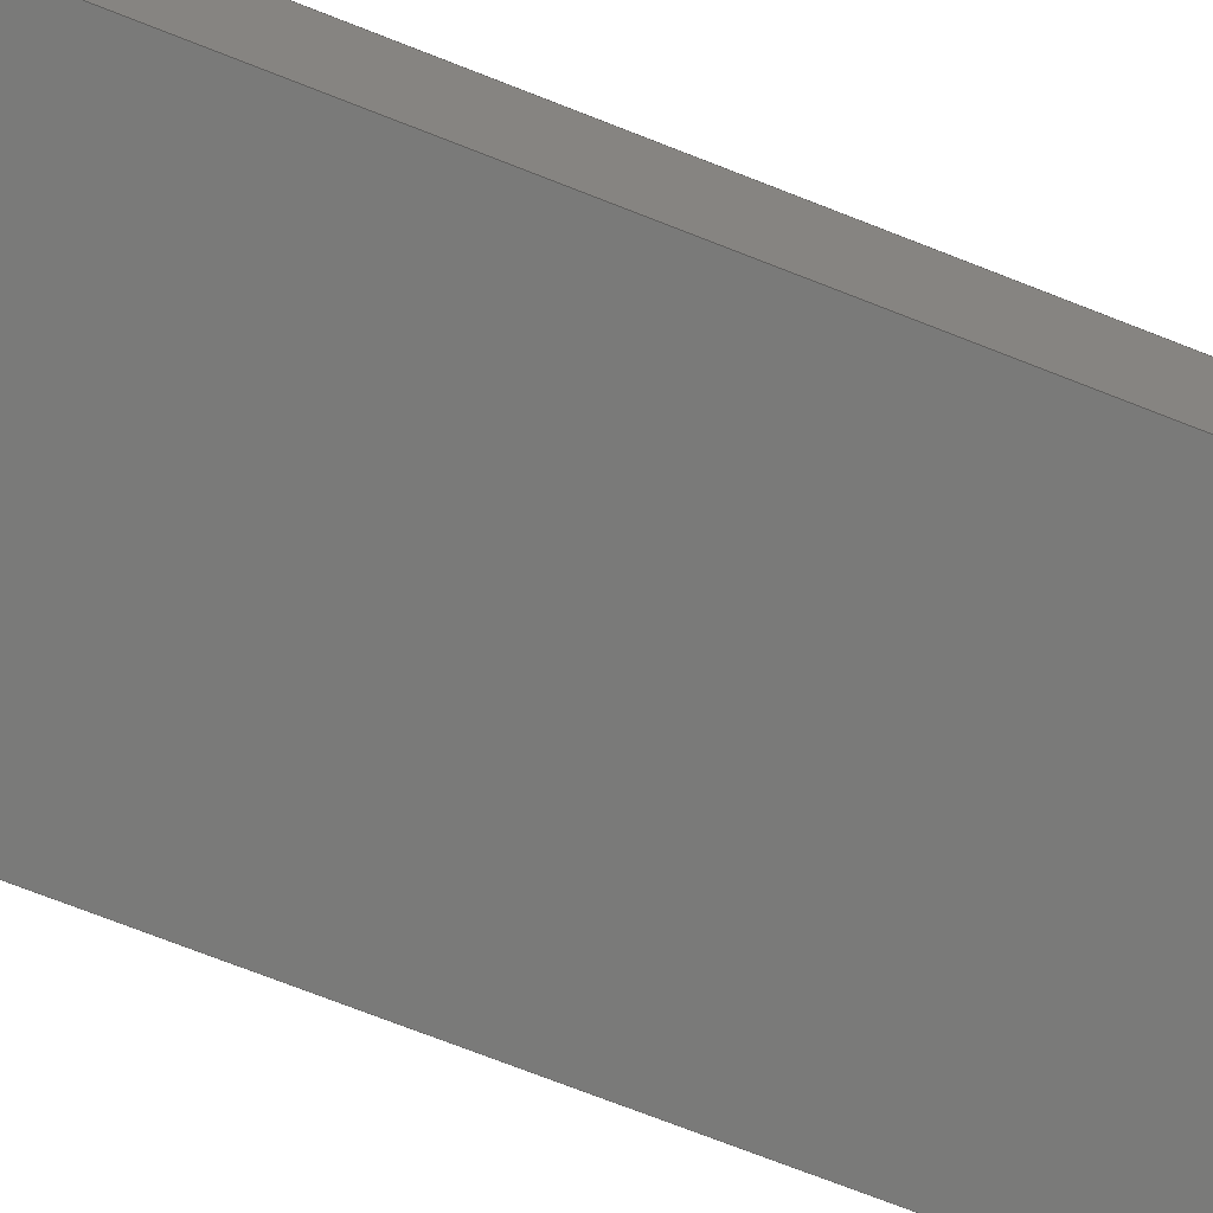
<metadata>
{"format":"step","ext":"step","renderer":"f3d","projection":"perspective","resolution":1024,"background":"white","views":[{"elev":-73.0,"azim":68.6,"up":"+Y"}]}
</metadata>
<code>
ISO-10303-21;
DATA;
#1=MECHANICAL_DESIGN_GEOMETRIC_PRESENTATION_REPRESENTATION('',(#4),#458);
#2=SHAPE_REPRESENTATION_RELATIONSHIP('SRR','None',#465,#3);
#3=ADVANCED_BREP_SHAPE_REPRESENTATION('',(#5),#457);
#4=STYLED_ITEM('',(#474),#5);
#5=MANIFOLD_SOLID_BREP('Body1',#278);
#6=FACE_BOUND('',#40,.T.);
#7=FACE_BOUND('',#41,.T.);
#8=FACE_OUTER_BOUND('',#24,.T.);
#9=FACE_OUTER_BOUND('',#25,.T.);
#10=FACE_OUTER_BOUND('',#26,.T.);
#11=FACE_OUTER_BOUND('',#27,.T.);
#12=FACE_OUTER_BOUND('',#28,.T.);
#13=FACE_OUTER_BOUND('',#29,.T.);
#14=FACE_OUTER_BOUND('',#30,.T.);
#15=FACE_OUTER_BOUND('',#31,.T.);
#16=FACE_OUTER_BOUND('',#32,.T.);
#17=FACE_OUTER_BOUND('',#33,.T.);
#18=FACE_OUTER_BOUND('',#34,.T.);
#19=FACE_OUTER_BOUND('',#35,.T.);
#20=FACE_OUTER_BOUND('',#36,.T.);
#21=FACE_OUTER_BOUND('',#37,.T.);
#22=FACE_OUTER_BOUND('',#38,.T.);
#23=FACE_OUTER_BOUND('',#39,.T.);
#24=EDGE_LOOP('',(#174,#175,#176,#177));
#25=EDGE_LOOP('',(#178,#179,#180,#181));
#26=EDGE_LOOP('',(#182,#183,#184,#185));
#27=EDGE_LOOP('',(#186,#187,#188,#189));
#28=EDGE_LOOP('',(#190,#191,#192,#193));
#29=EDGE_LOOP('',(#194,#195,#196,#197));
#30=EDGE_LOOP('',(#198,#199,#200,#201));
#31=EDGE_LOOP('',(#202,#203,#204,#205));
#32=EDGE_LOOP('',(#206,#207,#208,#209));
#33=EDGE_LOOP('',(#210,#211,#212,#213));
#34=EDGE_LOOP('',(#214,#215,#216,#217));
#35=EDGE_LOOP('',(#218,#219,#220,#221));
#36=EDGE_LOOP('',(#222,#223,#224,#225));
#37=EDGE_LOOP('',(#226,#227,#228,#229));
#38=EDGE_LOOP('',(#230,#231,#232,#233));
#39=EDGE_LOOP('',(#234,#235,#236,#237));
#40=EDGE_LOOP('',(#238,#239,#240,#241));
#41=EDGE_LOOP('',(#242,#243,#244,#245));
#42=LINE('',#382,#78);
#43=LINE('',#384,#79);
#44=LINE('',#386,#80);
#45=LINE('',#387,#81);
#46=LINE('',#390,#82);
#47=LINE('',#392,#83);
#48=LINE('',#393,#84);
#49=LINE('',#396,#85);
#50=LINE('',#398,#86);
#51=LINE('',#399,#87);
#52=LINE('',#401,#88);
#53=LINE('',#402,#89);
#54=LINE('',#407,#90);
#55=LINE('',#409,#91);
#56=LINE('',#411,#92);
#57=LINE('',#412,#93);
#58=LINE('',#415,#94);
#59=LINE('',#417,#95);
#60=LINE('',#418,#96);
#61=LINE('',#421,#97);
#62=LINE('',#423,#98);
#63=LINE('',#424,#99);
#64=LINE('',#426,#100);
#65=LINE('',#427,#101);
#66=LINE('',#432,#102);
#67=LINE('',#434,#103);
#68=LINE('',#436,#104);
#69=LINE('',#437,#105);
#70=LINE('',#440,#106);
#71=LINE('',#442,#107);
#72=LINE('',#443,#108);
#73=LINE('',#446,#109);
#74=LINE('',#448,#110);
#75=LINE('',#449,#111);
#76=LINE('',#451,#112);
#77=LINE('',#452,#113);
#78=VECTOR('',#312,1);
#79=VECTOR('',#313,1);
#80=VECTOR('',#314,1);
#81=VECTOR('',#315,1);
#82=VECTOR('',#318,1);
#83=VECTOR('',#319,1);
#84=VECTOR('',#320,1);
#85=VECTOR('',#323,1);
#86=VECTOR('',#324,1);
#87=VECTOR('',#325,1);
#88=VECTOR('',#328,1);
#89=VECTOR('',#329,1);
#90=VECTOR('',#334,1);
#91=VECTOR('',#335,1);
#92=VECTOR('',#336,1);
#93=VECTOR('',#337,1);
#94=VECTOR('',#340,1);
#95=VECTOR('',#341,1);
#96=VECTOR('',#342,1);
#97=VECTOR('',#345,1);
#98=VECTOR('',#346,1);
#99=VECTOR('',#347,1);
#100=VECTOR('',#350,1);
#101=VECTOR('',#351,1);
#102=VECTOR('',#356,1);
#103=VECTOR('',#357,1);
#104=VECTOR('',#358,1);
#105=VECTOR('',#359,1);
#106=VECTOR('',#362,1);
#107=VECTOR('',#363,1);
#108=VECTOR('',#364,1);
#109=VECTOR('',#367,1);
#110=VECTOR('',#368,1);
#111=VECTOR('',#369,1);
#112=VECTOR('',#372,1);
#113=VECTOR('',#373,1);
#114=VERTEX_POINT('',#380);
#115=VERTEX_POINT('',#381);
#116=VERTEX_POINT('',#383);
#117=VERTEX_POINT('',#385);
#118=VERTEX_POINT('',#389);
#119=VERTEX_POINT('',#391);
#120=VERTEX_POINT('',#395);
#121=VERTEX_POINT('',#397);
#122=VERTEX_POINT('',#405);
#123=VERTEX_POINT('',#406);
#124=VERTEX_POINT('',#408);
#125=VERTEX_POINT('',#410);
#126=VERTEX_POINT('',#414);
#127=VERTEX_POINT('',#416);
#128=VERTEX_POINT('',#420);
#129=VERTEX_POINT('',#422);
#130=VERTEX_POINT('',#430);
#131=VERTEX_POINT('',#431);
#132=VERTEX_POINT('',#433);
#133=VERTEX_POINT('',#435);
#134=VERTEX_POINT('',#439);
#135=VERTEX_POINT('',#441);
#136=VERTEX_POINT('',#445);
#137=VERTEX_POINT('',#447);
#138=EDGE_CURVE('',#114,#115,#42,.T.);
#139=EDGE_CURVE('',#114,#116,#43,.T.);
#140=EDGE_CURVE('',#116,#117,#44,.T.);
#141=EDGE_CURVE('',#115,#117,#45,.T.);
#142=EDGE_CURVE('',#118,#114,#46,.T.);
#143=EDGE_CURVE('',#118,#119,#47,.T.);
#144=EDGE_CURVE('',#119,#116,#48,.T.);
#145=EDGE_CURVE('',#120,#118,#49,.T.);
#146=EDGE_CURVE('',#120,#121,#50,.T.);
#147=EDGE_CURVE('',#121,#119,#51,.T.);
#148=EDGE_CURVE('',#115,#120,#52,.T.);
#149=EDGE_CURVE('',#117,#121,#53,.T.);
#150=EDGE_CURVE('',#122,#123,#54,.T.);
#151=EDGE_CURVE('',#122,#124,#55,.T.);
#152=EDGE_CURVE('',#124,#125,#56,.T.);
#153=EDGE_CURVE('',#123,#125,#57,.T.);
#154=EDGE_CURVE('',#126,#122,#58,.T.);
#155=EDGE_CURVE('',#126,#127,#59,.T.);
#156=EDGE_CURVE('',#127,#124,#60,.T.);
#157=EDGE_CURVE('',#128,#126,#61,.T.);
#158=EDGE_CURVE('',#128,#129,#62,.T.);
#159=EDGE_CURVE('',#129,#127,#63,.T.);
#160=EDGE_CURVE('',#123,#128,#64,.T.);
#161=EDGE_CURVE('',#125,#129,#65,.T.);
#162=EDGE_CURVE('',#130,#131,#66,.T.);
#163=EDGE_CURVE('',#131,#132,#67,.T.);
#164=EDGE_CURVE('',#133,#132,#68,.T.);
#165=EDGE_CURVE('',#130,#133,#69,.T.);
#166=EDGE_CURVE('',#134,#130,#70,.T.);
#167=EDGE_CURVE('',#135,#133,#71,.T.);
#168=EDGE_CURVE('',#134,#135,#72,.T.);
#169=EDGE_CURVE('',#136,#134,#73,.T.);
#170=EDGE_CURVE('',#137,#135,#74,.T.);
#171=EDGE_CURVE('',#136,#137,#75,.T.);
#172=EDGE_CURVE('',#131,#136,#76,.T.);
#173=EDGE_CURVE('',#132,#137,#77,.T.);
#174=ORIENTED_EDGE('',*,*,#138,.F.);
#175=ORIENTED_EDGE('',*,*,#139,.T.);
#176=ORIENTED_EDGE('',*,*,#140,.T.);
#177=ORIENTED_EDGE('',*,*,#141,.F.);
#178=ORIENTED_EDGE('',*,*,#142,.F.);
#179=ORIENTED_EDGE('',*,*,#143,.T.);
#180=ORIENTED_EDGE('',*,*,#144,.T.);
#181=ORIENTED_EDGE('',*,*,#139,.F.);
#182=ORIENTED_EDGE('',*,*,#145,.F.);
#183=ORIENTED_EDGE('',*,*,#146,.T.);
#184=ORIENTED_EDGE('',*,*,#147,.T.);
#185=ORIENTED_EDGE('',*,*,#143,.F.);
#186=ORIENTED_EDGE('',*,*,#148,.F.);
#187=ORIENTED_EDGE('',*,*,#141,.T.);
#188=ORIENTED_EDGE('',*,*,#149,.T.);
#189=ORIENTED_EDGE('',*,*,#146,.F.);
#190=ORIENTED_EDGE('',*,*,#149,.F.);
#191=ORIENTED_EDGE('',*,*,#140,.F.);
#192=ORIENTED_EDGE('',*,*,#144,.F.);
#193=ORIENTED_EDGE('',*,*,#147,.F.);
#194=ORIENTED_EDGE('',*,*,#150,.F.);
#195=ORIENTED_EDGE('',*,*,#151,.T.);
#196=ORIENTED_EDGE('',*,*,#152,.T.);
#197=ORIENTED_EDGE('',*,*,#153,.F.);
#198=ORIENTED_EDGE('',*,*,#154,.F.);
#199=ORIENTED_EDGE('',*,*,#155,.T.);
#200=ORIENTED_EDGE('',*,*,#156,.T.);
#201=ORIENTED_EDGE('',*,*,#151,.F.);
#202=ORIENTED_EDGE('',*,*,#157,.F.);
#203=ORIENTED_EDGE('',*,*,#158,.T.);
#204=ORIENTED_EDGE('',*,*,#159,.T.);
#205=ORIENTED_EDGE('',*,*,#155,.F.);
#206=ORIENTED_EDGE('',*,*,#160,.F.);
#207=ORIENTED_EDGE('',*,*,#153,.T.);
#208=ORIENTED_EDGE('',*,*,#161,.T.);
#209=ORIENTED_EDGE('',*,*,#158,.F.);
#210=ORIENTED_EDGE('',*,*,#161,.F.);
#211=ORIENTED_EDGE('',*,*,#152,.F.);
#212=ORIENTED_EDGE('',*,*,#156,.F.);
#213=ORIENTED_EDGE('',*,*,#159,.F.);
#214=ORIENTED_EDGE('',*,*,#162,.T.);
#215=ORIENTED_EDGE('',*,*,#163,.T.);
#216=ORIENTED_EDGE('',*,*,#164,.F.);
#217=ORIENTED_EDGE('',*,*,#165,.F.);
#218=ORIENTED_EDGE('',*,*,#166,.T.);
#219=ORIENTED_EDGE('',*,*,#165,.T.);
#220=ORIENTED_EDGE('',*,*,#167,.F.);
#221=ORIENTED_EDGE('',*,*,#168,.F.);
#222=ORIENTED_EDGE('',*,*,#169,.T.);
#223=ORIENTED_EDGE('',*,*,#168,.T.);
#224=ORIENTED_EDGE('',*,*,#170,.F.);
#225=ORIENTED_EDGE('',*,*,#171,.F.);
#226=ORIENTED_EDGE('',*,*,#172,.T.);
#227=ORIENTED_EDGE('',*,*,#171,.T.);
#228=ORIENTED_EDGE('',*,*,#173,.F.);
#229=ORIENTED_EDGE('',*,*,#163,.F.);
#230=ORIENTED_EDGE('',*,*,#172,.F.);
#231=ORIENTED_EDGE('',*,*,#162,.F.);
#232=ORIENTED_EDGE('',*,*,#166,.F.);
#233=ORIENTED_EDGE('',*,*,#169,.F.);
#234=ORIENTED_EDGE('',*,*,#173,.T.);
#235=ORIENTED_EDGE('',*,*,#170,.T.);
#236=ORIENTED_EDGE('',*,*,#167,.T.);
#237=ORIENTED_EDGE('',*,*,#164,.T.);
#238=ORIENTED_EDGE('',*,*,#138,.T.);
#239=ORIENTED_EDGE('',*,*,#148,.T.);
#240=ORIENTED_EDGE('',*,*,#145,.T.);
#241=ORIENTED_EDGE('',*,*,#142,.T.);
#242=ORIENTED_EDGE('',*,*,#150,.T.);
#243=ORIENTED_EDGE('',*,*,#160,.T.);
#244=ORIENTED_EDGE('',*,*,#157,.T.);
#245=ORIENTED_EDGE('',*,*,#154,.T.);
#246=PLANE('',#292);
#247=PLANE('',#293);
#248=PLANE('',#294);
#249=PLANE('',#295);
#250=PLANE('',#296);
#251=PLANE('',#297);
#252=PLANE('',#298);
#253=PLANE('',#299);
#254=PLANE('',#300);
#255=PLANE('',#301);
#256=PLANE('',#302);
#257=PLANE('',#303);
#258=PLANE('',#304);
#259=PLANE('',#305);
#260=PLANE('',#306);
#261=PLANE('',#307);
#262=ADVANCED_FACE('',(#8),#246,.F.);
#263=ADVANCED_FACE('',(#9),#247,.F.);
#264=ADVANCED_FACE('',(#10),#248,.F.);
#265=ADVANCED_FACE('',(#11),#249,.F.);
#266=ADVANCED_FACE('',(#12),#250,.F.);
#267=ADVANCED_FACE('',(#13),#251,.F.);
#268=ADVANCED_FACE('',(#14),#252,.F.);
#269=ADVANCED_FACE('',(#15),#253,.F.);
#270=ADVANCED_FACE('',(#16),#254,.F.);
#271=ADVANCED_FACE('',(#17),#255,.F.);
#272=ADVANCED_FACE('',(#18),#256,.T.);
#273=ADVANCED_FACE('',(#19),#257,.T.);
#274=ADVANCED_FACE('',(#20),#258,.T.);
#275=ADVANCED_FACE('',(#21),#259,.T.);
#276=ADVANCED_FACE('',(#22),#260,.T.);
#277=ADVANCED_FACE('',(#23,#6,#7),#261,.T.);
#278=CLOSED_SHELL('',(#262,#263,#264,#265,#266,#267,#268,#269,#270,#271,
#272,#273,#274,#275,#276,#277));
#279=DERIVED_UNIT_ELEMENT(#281,1);
#280=DERIVED_UNIT_ELEMENT(#460,3);
#281=(
MASS_UNIT()
NAMED_UNIT(*)
SI_UNIT(.KILO.,.GRAM.)
);
#282=DERIVED_UNIT((#279,#280));
#283=MEASURE_REPRESENTATION_ITEM('density measure',
POSITIVE_RATIO_MEASURE(7850),#282);
#284=PROPERTY_DEFINITION_REPRESENTATION(#289,#286);
#285=PROPERTY_DEFINITION_REPRESENTATION(#290,#287);
#286=REPRESENTATION('material name',(#288),#457);
#287=REPRESENTATION('density',(#283),#457);
#288=DESCRIPTIVE_REPRESENTATION_ITEM('Steel','Steel');
#289=PROPERTY_DEFINITION('material property','material name',#467);
#290=PROPERTY_DEFINITION('material property','density of part',#467);
#291=AXIS2_PLACEMENT_3D('placement',#378,#308,#309);
#292=AXIS2_PLACEMENT_3D('',#379,#310,#311);
#293=AXIS2_PLACEMENT_3D('',#388,#316,#317);
#294=AXIS2_PLACEMENT_3D('',#394,#321,#322);
#295=AXIS2_PLACEMENT_3D('',#400,#326,#327);
#296=AXIS2_PLACEMENT_3D('',#403,#330,#331);
#297=AXIS2_PLACEMENT_3D('',#404,#332,#333);
#298=AXIS2_PLACEMENT_3D('',#413,#338,#339);
#299=AXIS2_PLACEMENT_3D('',#419,#343,#344);
#300=AXIS2_PLACEMENT_3D('',#425,#348,#349);
#301=AXIS2_PLACEMENT_3D('',#428,#352,#353);
#302=AXIS2_PLACEMENT_3D('',#429,#354,#355);
#303=AXIS2_PLACEMENT_3D('',#438,#360,#361);
#304=AXIS2_PLACEMENT_3D('',#444,#365,#366);
#305=AXIS2_PLACEMENT_3D('',#450,#370,#371);
#306=AXIS2_PLACEMENT_3D('',#453,#374,#375);
#307=AXIS2_PLACEMENT_3D('',#454,#376,#377);
#308=DIRECTION('axis',(0,0,1));
#309=DIRECTION('refdir',(1,0,0));
#310=DIRECTION('center_axis',(0,-1,0));
#311=DIRECTION('ref_axis',(1,0,0));
#312=DIRECTION('',(1,0,0));
#313=DIRECTION('',(0,0,1));
#314=DIRECTION('',(1,0,0));
#315=DIRECTION('',(0,0,1));
#316=DIRECTION('center_axis',(-1,-3.497e-16,0));
#317=DIRECTION('ref_axis',(3.497e-16,-1,0));
#318=DIRECTION('',(3.497e-16,-1,0));
#319=DIRECTION('',(0,0,1));
#320=DIRECTION('',(3.497e-16,-1,0));
#321=DIRECTION('center_axis',(0,1,0));
#322=DIRECTION('ref_axis',(-1,0,0));
#323=DIRECTION('',(-1,0,0));
#324=DIRECTION('',(0,0,1));
#325=DIRECTION('',(-1,0,0));
#326=DIRECTION('center_axis',(1,1.748e-16,0));
#327=DIRECTION('ref_axis',(-1.748e-16,1,0));
#328=DIRECTION('',(-1.748e-16,1,0));
#329=DIRECTION('',(-1.748e-16,1,0));
#330=DIRECTION('center_axis',(0,0,1));
#331=DIRECTION('ref_axis',(1,0,0));
#332=DIRECTION('center_axis',(0,-1,0));
#333=DIRECTION('ref_axis',(1,0,0));
#334=DIRECTION('',(1,0,0));
#335=DIRECTION('',(0,0,1));
#336=DIRECTION('',(1,0,0));
#337=DIRECTION('',(0,0,1));
#338=DIRECTION('center_axis',(-1,0,0));
#339=DIRECTION('ref_axis',(0,-1,0));
#340=DIRECTION('',(0,-1,0));
#341=DIRECTION('',(0,0,1));
#342=DIRECTION('',(0,-1,0));
#343=DIRECTION('center_axis',(0,1,0));
#344=DIRECTION('ref_axis',(-1,0,0));
#345=DIRECTION('',(-1,0,0));
#346=DIRECTION('',(0,0,1));
#347=DIRECTION('',(-1,0,0));
#348=DIRECTION('center_axis',(1,0,0));
#349=DIRECTION('ref_axis',(0,1,0));
#350=DIRECTION('',(0,1,0));
#351=DIRECTION('',(0,1,0));
#352=DIRECTION('center_axis',(0,0,1));
#353=DIRECTION('ref_axis',(1,0,0));
#354=DIRECTION('center_axis',(1,0,0));
#355=DIRECTION('ref_axis',(0,-1,0));
#356=DIRECTION('',(0,-1,0));
#357=DIRECTION('',(0,0,-1));
#358=DIRECTION('',(0,-1,0));
#359=DIRECTION('',(0,0,-1));
#360=DIRECTION('center_axis',(0,1,0));
#361=DIRECTION('ref_axis',(1,0,0));
#362=DIRECTION('',(1,0,0));
#363=DIRECTION('',(1,0,0));
#364=DIRECTION('',(0,0,-1));
#365=DIRECTION('center_axis',(-1,0,0));
#366=DIRECTION('ref_axis',(0,1,0));
#367=DIRECTION('',(0,1,0));
#368=DIRECTION('',(0,1,0));
#369=DIRECTION('',(0,0,-1));
#370=DIRECTION('center_axis',(0,-1,0));
#371=DIRECTION('ref_axis',(-1,0,0));
#372=DIRECTION('',(-1,0,0));
#373=DIRECTION('',(-1,0,0));
#374=DIRECTION('center_axis',(0,0,1));
#375=DIRECTION('ref_axis',(1,0,0));
#376=DIRECTION('center_axis',(0,0,-1));
#377=DIRECTION('ref_axis',(-1,0,0));
#378=CARTESIAN_POINT('',(0,0,0));
#379=CARTESIAN_POINT('Origin',(1.016,0.635,-13.97));
#380=CARTESIAN_POINT('',(1.016,0.635,-13.97));
#381=CARTESIAN_POINT('',(1.27,0.635,-13.97));
#382=CARTESIAN_POINT('',(0.508,0.635,-13.97));
#383=CARTESIAN_POINT('',(1.016,0.635,-12.7));
#384=CARTESIAN_POINT('',(1.016,0.635,-13.97));
#385=CARTESIAN_POINT('',(1.27,0.635,-12.7));
#386=CARTESIAN_POINT('',(1.27,0.635,-12.7));
#387=CARTESIAN_POINT('',(1.27,0.635,-13.97));
#388=CARTESIAN_POINT('Origin',(1.016,1.905,-13.97));
#389=CARTESIAN_POINT('',(1.016,1.905,-13.97));
#390=CARTESIAN_POINT('',(1.016,1.66,-13.97));
#391=CARTESIAN_POINT('',(1.016,1.905,-12.7));
#392=CARTESIAN_POINT('',(1.016,1.905,-13.97));
#393=CARTESIAN_POINT('',(1.016,0.635,-12.7));
#394=CARTESIAN_POINT('Origin',(1.27,1.905,-13.97));
#395=CARTESIAN_POINT('',(1.27,1.905,-13.97));
#396=CARTESIAN_POINT('',(0.635,1.905,-13.97));
#397=CARTESIAN_POINT('',(1.27,1.905,-12.7));
#398=CARTESIAN_POINT('',(1.27,1.905,-13.97));
#399=CARTESIAN_POINT('',(1.016,1.905,-12.7));
#400=CARTESIAN_POINT('Origin',(1.27,0.635,-13.97));
#401=CARTESIAN_POINT('',(1.27,1.025,-13.97));
#402=CARTESIAN_POINT('',(1.27,1.905,-12.7));
#403=CARTESIAN_POINT('Origin',(1.143,1.27,-12.7));
#404=CARTESIAN_POINT('Origin',(-1.178,0.6809,-13.97));
#405=CARTESIAN_POINT('',(-1.178,0.6809,-13.97));
#406=CARTESIAN_POINT('',(-0.9239,0.6809,-13.97));
#407=CARTESIAN_POINT('',(-0.589,0.6809,-13.97));
#408=CARTESIAN_POINT('',(-1.178,0.6809,-12.7));
#409=CARTESIAN_POINT('',(-1.178,0.6809,-13.97));
#410=CARTESIAN_POINT('',(-0.9239,0.6809,-12.7));
#411=CARTESIAN_POINT('',(-0.9239,0.6809,-12.7));
#412=CARTESIAN_POINT('',(-0.9239,0.6809,-13.97));
#413=CARTESIAN_POINT('Origin',(-1.178,1.951,-13.97));
#414=CARTESIAN_POINT('',(-1.178,1.951,-13.97));
#415=CARTESIAN_POINT('',(-1.178,1.683,-13.97));
#416=CARTESIAN_POINT('',(-1.178,1.951,-12.7));
#417=CARTESIAN_POINT('',(-1.178,1.951,-13.97));
#418=CARTESIAN_POINT('',(-1.178,0.6809,-12.7));
#419=CARTESIAN_POINT('Origin',(-0.9239,1.951,-13.97));
#420=CARTESIAN_POINT('',(-0.9239,1.951,-13.97));
#421=CARTESIAN_POINT('',(-0.462,1.951,-13.97));
#422=CARTESIAN_POINT('',(-0.9239,1.951,-12.7));
#423=CARTESIAN_POINT('',(-0.9239,1.951,-13.97));
#424=CARTESIAN_POINT('',(-1.178,1.951,-12.7));
#425=CARTESIAN_POINT('Origin',(-0.9239,0.6809,-13.97));
#426=CARTESIAN_POINT('',(-0.9239,1.048,-13.97));
#427=CARTESIAN_POINT('',(-0.9239,1.951,-12.7));
#428=CARTESIAN_POINT('Origin',(-1.051,1.316,-12.7));
#429=CARTESIAN_POINT('Origin',(2.54,2.54,0));
#430=CARTESIAN_POINT('',(2.54,2.54,0));
#431=CARTESIAN_POINT('',(2.54,0.2891,0));
#432=CARTESIAN_POINT('',(2.54,2.54,0));
#433=CARTESIAN_POINT('',(2.54,0.2891,-13.97));
#434=CARTESIAN_POINT('',(2.54,0.2891,0));
#435=CARTESIAN_POINT('',(2.54,2.54,-13.97));
#436=CARTESIAN_POINT('',(2.54,2.54,-13.97));
#437=CARTESIAN_POINT('',(2.54,2.54,0));
#438=CARTESIAN_POINT('Origin',(-2.54,2.54,0));
#439=CARTESIAN_POINT('',(-2.54,2.54,0));
#440=CARTESIAN_POINT('',(-2.54,2.54,0));
#441=CARTESIAN_POINT('',(-2.54,2.54,-13.97));
#442=CARTESIAN_POINT('',(-2.54,2.54,-13.97));
#443=CARTESIAN_POINT('',(-2.54,2.54,0));
#444=CARTESIAN_POINT('Origin',(-2.54,0.2891,0));
#445=CARTESIAN_POINT('',(-2.54,0.2891,0));
#446=CARTESIAN_POINT('',(-2.54,0.2891,0));
#447=CARTESIAN_POINT('',(-2.54,0.2891,-13.97));
#448=CARTESIAN_POINT('',(-2.54,0.2891,-13.97));
#449=CARTESIAN_POINT('',(-2.54,0.2891,0));
#450=CARTESIAN_POINT('Origin',(2.54,0.2891,0));
#451=CARTESIAN_POINT('',(2.54,0.2891,0));
#452=CARTESIAN_POINT('',(2.54,0.2891,-13.97));
#453=CARTESIAN_POINT('Origin',(0,1.415,0));
#454=CARTESIAN_POINT('Origin',(0,1.415,-13.97));
#455=UNCERTAINTY_MEASURE_WITH_UNIT(LENGTH_MEASURE(0.001),#459,
'DISTANCE_ACCURACY_VALUE',
'Maximum model space distance between geometric entities at asserted c
onnectivities');
#456=UNCERTAINTY_MEASURE_WITH_UNIT(LENGTH_MEASURE(0.001),#459,
'DISTANCE_ACCURACY_VALUE',
'Maximum model space distance between geometric entities at asserted c
onnectivities');
#457=(
GEOMETRIC_REPRESENTATION_CONTEXT(3)
GLOBAL_UNCERTAINTY_ASSIGNED_CONTEXT((#455))
GLOBAL_UNIT_ASSIGNED_CONTEXT((#459,#461,#462))
REPRESENTATION_CONTEXT('','3D')
);
#458=(
GEOMETRIC_REPRESENTATION_CONTEXT(3)
GLOBAL_UNCERTAINTY_ASSIGNED_CONTEXT((#456))
GLOBAL_UNIT_ASSIGNED_CONTEXT((#459,#461,#462))
REPRESENTATION_CONTEXT('','3D')
);
#459=(
LENGTH_UNIT()
NAMED_UNIT(*)
SI_UNIT(.CENTI.,.METRE.)
);
#460=(
LENGTH_UNIT()
NAMED_UNIT(*)
SI_UNIT($,.METRE.)
);
#461=(
NAMED_UNIT(*)
PLANE_ANGLE_UNIT()
SI_UNIT($,.RADIAN.)
);
#462=(
NAMED_UNIT(*)
SI_UNIT($,.STERADIAN.)
SOLID_ANGLE_UNIT()
);
#463=SHAPE_DEFINITION_REPRESENTATION(#464,#465);
#464=PRODUCT_DEFINITION_SHAPE('',$,#467);
#465=SHAPE_REPRESENTATION('',(#291),#457);
#466=PRODUCT_DEFINITION_CONTEXT('part definition',#471,'design');
#467=PRODUCT_DEFINITION('Socket','Socket',#468,#466);
#468=PRODUCT_DEFINITION_FORMATION('',$,#473);
#469=PRODUCT_RELATED_PRODUCT_CATEGORY('Socket','Socket',(#473));
#470=APPLICATION_PROTOCOL_DEFINITION('international standard',
'automotive_design',2009,#471);
#471=APPLICATION_CONTEXT(
'Core Data for Automotive Mechanical Design Process');
#472=PRODUCT_CONTEXT('part definition',#471,'mechanical');
#473=PRODUCT('Socket','Socket',$,(#472));
#474=PRESENTATION_STYLE_ASSIGNMENT((#475));
#475=SURFACE_STYLE_USAGE(.BOTH.,#476);
#476=SURFACE_SIDE_STYLE('',(#477));
#477=SURFACE_STYLE_FILL_AREA(#478);
#478=FILL_AREA_STYLE('Steel - Satin',(#479));
#479=FILL_AREA_STYLE_COLOUR('Steel - Satin',#480);
#480=COLOUR_RGB('Steel - Satin',0.6275,0.6275,0.6275);
ENDSEC;
END-ISO-10303-21;

</code>
